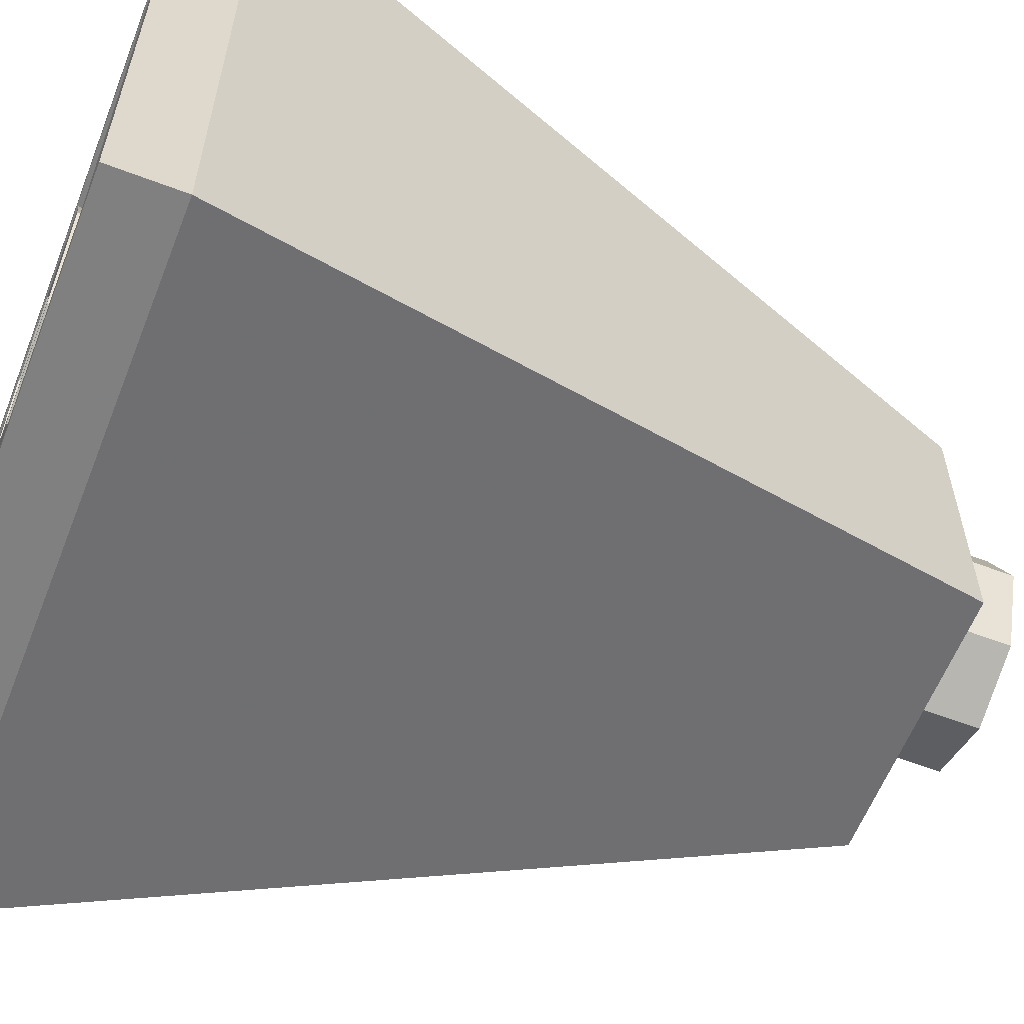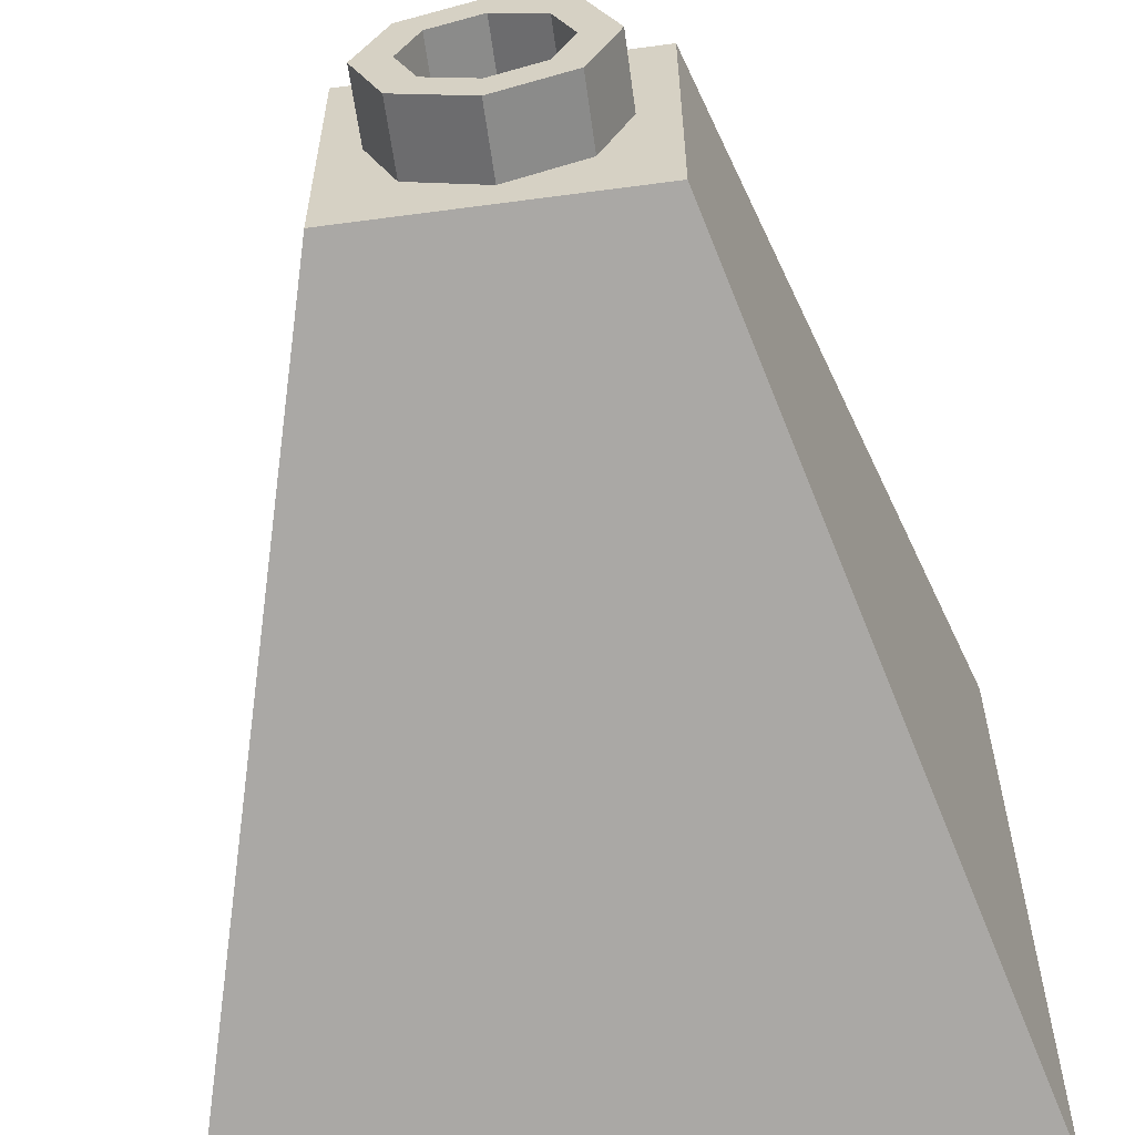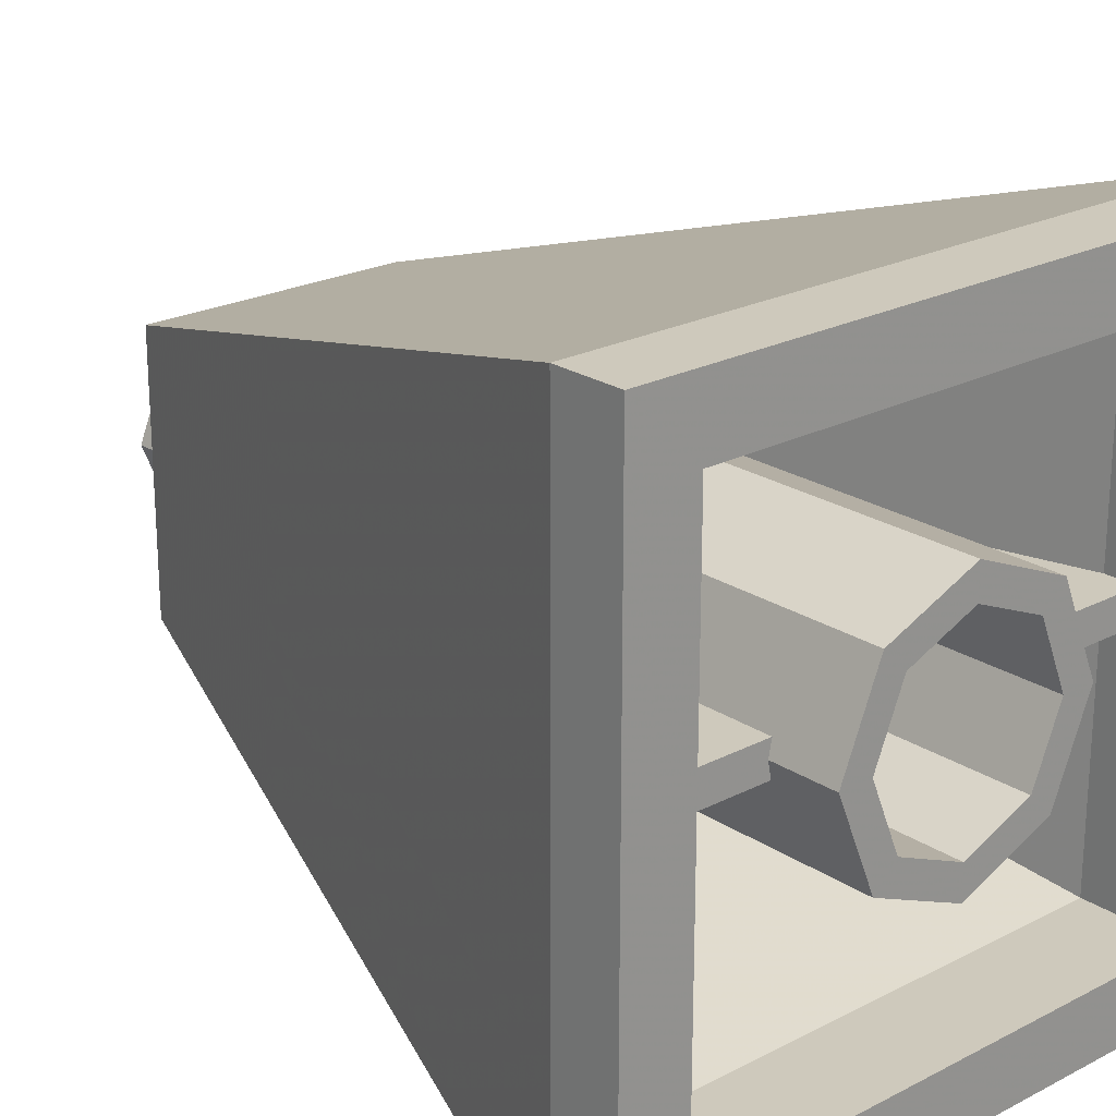
<metadata>
{"format":"obj","ext":"obj","renderer":"f3d","projection":"perspective","resolution":1024,"background":"white","views":[{"elev":-60.0,"azim":-111.4,"up":"+Z"},{"elev":-60.4,"azim":7.8,"up":"+Z"},{"elev":22.5,"azim":138.3,"up":"+Z"}]}
</metadata>
<code>
v 0.1414 0 0.1414
v 0.2 0 0
v 0.2 0.2 0
v 0.1414 0.2 0.1414
v 0 0 0.2
v 0.1414 0 0.1414
v 0.1414 0.2 0.1414
v 0 0.2 0.2
v -0.1414 0 0.1414
v 0 0 0.2
v 0 0.2 0.2
v -0.1414 0.2 0.1414
v -0.2 0 0
v -0.1414 0 0.1414
v -0.1414 0.2 0.1414
v -0.2 0.2 0
v -0.1414 0 -0.1414
v -0.2 0 0
v -0.2 0.2 0
v -0.1414 0.2 -0.1414
v 0 0 -0.2
v -0.1414 0 -0.1414
v -0.1414 0.2 -0.1414
v 0 0.2 -0.2
v 0.1414 0 -0.1414
v 0 0 -0.2
v 0 0.2 -0.2
v 0.1414 0.2 -0.1414
v 0.2 0 0
v 0.1414 0 -0.1414
v 0.1414 0.2 -0.1414
v 0.2 0.2 0
v 0.3 0.2 0
v 0.2121 0.2 0.2121
v 0.1414 0.2 0.1414
v 0.2 0.2 0
v 0.2121 0.2 0.2121
v 0 0.2 0.3
v 0 0.2 0.2
v 0.1414 0.2 0.1414
v 0 0.2 0.3
v -0.2121 0.2 0.2121
v -0.1414 0.2 0.1414
v 0 0.2 0.2
v -0.2121 0.2 0.2121
v -0.3 0.2 0
v -0.2 0.2 0
v -0.1414 0.2 0.1414
v -0.3 0.2 0
v -0.2121 0.2 -0.2121
v -0.1414 0.2 -0.1414
v -0.2 0.2 0
v -0.2121 0.2 -0.2121
v 0 0.2 -0.3
v 0 0.2 -0.2
v -0.1414 0.2 -0.1414
v 0 0.2 -0.3
v 0.2121 0.2 -0.2121
v 0.1414 0.2 -0.1414
v 0 0.2 -0.2
v 0.2121 0.2 -0.2121
v 0.3 0.2 0
v 0.2 0.2 0
v 0.1414 0.2 -0.1414
v 0.2121 0.2 0.2121
v 0.3 0.2 0
v 0.3 1 0
v 0.2121 1 0.2121
v 0 0.2 0.3
v 0.2121 0.2 0.2121
v 0.2121 1 0.2121
v 0 1 0.3
v -0.2121 0.2 0.2121
v 0 0.2 0.3
v 0 1 0.3
v -0.2121 1 0.2121
v -0.3 0.2 0
v -0.2121 0.2 0.2121
v -0.2121 1 0.2121
v -0.3 1 0
v -0.2121 0.2 -0.2121
v -0.3 0.2 0
v -0.3 1 0
v -0.2121 1 -0.2121
v 0 0.2 -0.3
v -0.2121 0.2 -0.2121
v -0.2121 1 -0.2121
v 0 1 -0.3
v 0.2121 0.2 -0.2121
v 0 0.2 -0.3
v 0 1 -0.3
v 0.2121 1 -0.2121
v 0.3 0.2 0
v 0.2121 0.2 -0.2121
v 0.2121 1 -0.2121
v 0.3 1 0
v 0.2121 2.4 0.2121
v 0.3 2.4 0
v 0.3 1 0
v 0.2121 1 0.2121
v 0 2.4 0.3
v 0.2121 2.4 0.2121
v 0.2121 1 0.2121
v 0 1 0.3
v -0.2121 2.4 0.2121
v 0 2.4 0.3
v 0 1 0.3
v -0.2121 1 0.2121
v -0.3 2.4 0
v -0.2121 2.4 0.2121
v -0.2121 1 0.2121
v -0.3 1 0
v -0.2121 2.4 -0.2121
v -0.3 2.4 0
v -0.3 1 0
v -0.2121 1 -0.2121
v 0 2.4 -0.3
v -0.2121 2.4 -0.2121
v -0.2121 1 -0.2121
v 0 1 -0.3
v 0.2121 2.4 -0.2121
v 0 2.4 -0.3
v 0 1 -0.3
v 0.2121 1 -0.2121
v 0.3 2.4 0
v 0.2121 2.4 -0.2121
v 0.2121 1 -0.2121
v 0.3 1 0
v 0.2828 2.4 0.2828
v 0.4 2.4 0
v 0.4 1 0
v 0.2828 1 0.2828
v 0 2.4 0.4
v 0.2828 2.4 0.2828
v 0.2828 1 0.2828
v 0 1 0.4
v -0.2828 2.4 0.2828
v 0 2.4 0.4
v 0 1 0.4
v -0.2828 1 0.2828
v -0.4 2.4 0
v -0.2828 2.4 0.2828
v -0.2828 1 0.2828
v -0.4 1 0
v -0.2828 2.4 -0.2828
v -0.4 2.4 0
v -0.4 1 0
v -0.2828 1 -0.2828
v 0 2.4 -0.4
v -0.2828 2.4 -0.2828
v -0.2828 1 -0.2828
v 0 1 -0.4
v 0.2828 2.4 -0.2828
v 0 2.4 -0.4
v 0 1 -0.4
v 0.2828 1 -0.2828
v 0.4 2.4 0
v 0.2828 2.4 -0.2828
v 0.2828 1 -0.2828
v 0.4 1 0
v 0.4 2.4 0
v 0.2828 2.4 0.2828
v 0.2121 2.4 0.2121
v 0.3 2.4 0
v 0.2828 2.4 0.2828
v 0 2.4 0.4
v 0 2.4 0.3
v 0.2121 2.4 0.2121
v 0 2.4 0.4
v -0.2828 2.4 0.2828
v -0.2121 2.4 0.2121
v 0 2.4 0.3
v -0.2828 2.4 0.2828
v -0.4 2.4 0
v -0.3 2.4 0
v -0.2121 2.4 0.2121
v -0.4 2.4 0
v -0.2828 2.4 -0.2828
v -0.2121 2.4 -0.2121
v -0.3 2.4 0
v -0.2828 2.4 -0.2828
v 0 2.4 -0.4
v 0 2.4 -0.3
v -0.2121 2.4 -0.2121
v 0 2.4 -0.4
v 0.2828 2.4 -0.2828
v 0.2121 2.4 -0.2121
v 0 2.4 -0.3
v 0.2828 2.4 -0.2828
v 0.4 2.4 0
v 0.3 2.4 0
v 0.2121 2.4 -0.2121
v 0.4 1 0.4
v 0.0522 1 0.3966
v 0 1 0.4
v 0.4 1 0.4
v 0.1035 1 0.3864
v 0.0522 1 0.3966
v 0.4 1 0.4
v 0.1531 1 0.3696
v 0.1035 1 0.3864
v 0.4 1 0.4
v 0.2 1 0.3464
v 0.1531 1 0.3696
v 0.4 1 0.4
v 0.2435 1 0.3174
v 0.2 1 0.3464
v 0.4 1 0.4
v 0.2828 1 0.2828
v 0.2435 1 0.3174
v 0.4 1 0.4
v 0.3174 1 0.2435
v 0.2828 1 0.2828
v 0.4 1 0.4
v 0.3464 1 0.2
v 0.3174 1 0.2435
v 0.4 1 0.4
v 0.3696 1 0.1531
v 0.3464 1 0.2
v -0.4 1 0.4
v -0.0522 1 0.3966
v 0 1 0.4
v -0.4 1 0.4
v -0.1035 1 0.3864
v -0.0522 1 0.3966
v -0.4 1 0.4
v -0.1531 1 0.3696
v -0.1035 1 0.3864
v -0.4 1 0.4
v -0.2 1 0.3464
v -0.1531 1 0.3696
v -0.4 1 0.4
v -0.2435 1 0.3174
v -0.2 1 0.3464
v -0.4 1 0.4
v -0.2828 1 0.2828
v -0.2435 1 0.3174
v -0.4 1 0.4
v -0.3174 1 0.2435
v -0.2828 1 0.2828
v -0.4 1 0.4
v -0.3464 1 0.2
v -0.3174 1 0.2435
v -0.4 1 0.4
v -0.3696 1 0.1531
v -0.3464 1 0.2
v -0.4 1 -0.4
v -0.0522 1 -0.3966
v 0 1 -0.4
v -0.4 1 -0.4
v -0.1035 1 -0.3864
v -0.0522 1 -0.3966
v -0.4 1 -0.4
v -0.1531 1 -0.3696
v -0.1035 1 -0.3864
v -0.4 1 -0.4
v -0.2 1 -0.3464
v -0.1531 1 -0.3696
v -0.4 1 -0.4
v -0.2435 1 -0.3174
v -0.2 1 -0.3464
v -0.4 1 -0.4
v -0.2828 1 -0.2828
v -0.2435 1 -0.3174
v -0.4 1 -0.4
v -0.3174 1 -0.2435
v -0.2828 1 -0.2828
v -0.4 1 -0.4
v -0.3464 1 -0.2
v -0.3174 1 -0.2435
v -0.4 1 -0.4
v -0.3696 1 -0.1531
v -0.3464 1 -0.2
v 0.4 1 -0.4
v 0.0522 1 -0.3966
v 0 1 -0.4
v 0.4 1 -0.4
v 0.1035 1 -0.3864
v 0.0522 1 -0.3966
v 0.4 1 -0.4
v 0.1531 1 -0.3696
v 0.1035 1 -0.3864
v 0.4 1 -0.4
v 0.2 1 -0.3464
v 0.1531 1 -0.3696
v 0.4 1 -0.4
v 0.2435 1 -0.3174
v 0.2 1 -0.3464
v 0.4 1 -0.4
v 0.2828 1 -0.2828
v 0.2435 1 -0.3174
v 0.4 1 -0.4
v 0.3174 1 -0.2435
v 0.2828 1 -0.2828
v 0.4 1 -0.4
v 0.3464 1 -0.2
v 0.3174 1 -0.2435
v 0.4 1 -0.4
v 0.3696 1 -0.1531
v 0.3464 1 -0.2
v 0.3901 2.2 0.05
v 0.4 2.2 0.05
v 0.4 1 0.05
v 0.3901 1 0.05
v 0.3901 1 -0.05
v 0.4 1 -0.05
v 0.4 2.2 -0.05
v 0.3901 2.2 -0.05
v 0.3901 2.2 -0.05
v 0.4 2.2 -0.05
v 0.4 2.2 0
v 0.4 2.2 0
v 0.4 2.2 0.05
v 0.3901 2.2 0.05
v -0.3901 2.2 0.05
v -0.4 2.2 0.05
v -0.4 1 0.05
v -0.3901 1 0.05
v -0.3901 1 -0.05
v -0.4 1 -0.05
v -0.4 2.2 -0.05
v -0.3901 2.2 -0.05
v -0.3901 2.2 -0.05
v -0.4 2.2 -0.05
v -0.4 2.2 0
v -0.4 2.2 0
v -0.4 2.2 0.05
v -0.3901 2.2 0.05
v 0.8 2.2 -0.05
v 0.4 2.2 -0.05
v 0.4 2.2 0.05
v 0.8 2.2 0.05
v -0.8 2.2 -0.05
v -0.4 2.2 -0.05
v -0.4 2.2 0.05
v -0.8 2.2 0.05
v -0.8 2.4 0.8
v -0.8 2.1 0.8
v 0.8 2.1 0.8
v 0.8 2.4 0.8
v -0.8 2.4 -0.8
v -0.8 2.1 -0.8
v -0.8 2.1 0.8
v -0.8 2.4 0.8
v 0.8 2.4 -0.8
v 0.8 2.1 -0.8
v -0.8 2.1 -0.8
v -0.8 2.4 -0.8
v 0.8 2.4 0.8
v 0.8 2.1 0.8
v 0.8 2.1 -0.8
v 0.8 2.4 -0.8
v -1 2.4 1
v -1 2.2 1
v 1 2.2 1
v 1 2.4 1
v -1 2.4 -1
v -1 2.2 -1
v -1 2.2 1
v -1 2.4 1
v 1 2.4 -1
v 1 2.2 -1
v -1 2.2 -1
v -1 2.4 -1
v 1 2.4 1
v 1 2.2 1
v 1 2.2 -1
v 1 2.4 -1
v 0.3 0 0.3
v 0.2121 0 0.2121
v 0.3 0 0
v 0.3 0 0.3
v 0 0 0.3
v 0.2121 0 0.2121
v -0.3 0 0.3
v -0.2121 0 0.2121
v 0 0 0.3
v -0.3 0 0.3
v -0.3 0 0
v -0.2121 0 0.2121
v -0.3 0 -0.3
v -0.2121 0 -0.2121
v -0.3 0 0
v -0.3 0 -0.3
v 0 0 -0.3
v -0.2121 0 -0.2121
v 0.3 0 -0.3
v 0.2121 0 -0.2121
v 0 0 -0.3
v 0.3 0 -0.3
v 0.3 0 0
v 0.2121 0 -0.2121
v 0.1414 -0.2 0.1414
v 0.2 -0.2 0
v 0.2 0 0
v 0.1414 0 0.1414
v 0 -0.2 0.2
v 0.1414 -0.2 0.1414
v 0.1414 0 0.1414
v 0 0 0.2
v -0.1414 -0.2 0.1414
v 0 -0.2 0.2
v 0 0 0.2
v -0.1414 0 0.1414
v -0.2 -0.2 0
v -0.1414 -0.2 0.1414
v -0.1414 0 0.1414
v -0.2 0 0
v -0.1414 -0.2 -0.1414
v -0.2 -0.2 0
v -0.2 0 0
v -0.1414 0 -0.1414
v 0 -0.2 -0.2
v -0.1414 -0.2 -0.1414
v -0.1414 0 -0.1414
v 0 0 -0.2
v 0.1414 -0.2 -0.1414
v 0 -0.2 -0.2
v 0 0 -0.2
v 0.1414 0 -0.1414
v 0.2 -0.2 0
v 0.1414 -0.2 -0.1414
v 0.1414 0 -0.1414
v 0.2 0 0
v 0.2121 -0.2 0.2121
v 0.3 -0.2 0
v 0.3 0 0
v 0.2121 0 0.2121
v 0 -0.2 0.3
v 0.2121 -0.2 0.2121
v 0.2121 0 0.2121
v 0 0 0.3
v -0.2121 -0.2 0.2121
v 0 -0.2 0.3
v 0 0 0.3
v -0.2121 0 0.2121
v -0.3 -0.2 0
v -0.2121 -0.2 0.2121
v -0.2121 0 0.2121
v -0.3 0 0
v -0.2121 -0.2 -0.2121
v -0.3 -0.2 0
v -0.3 0 0
v -0.2121 0 -0.2121
v 0 -0.2 -0.3
v -0.2121 -0.2 -0.2121
v -0.2121 0 -0.2121
v 0 0 -0.3
v 0.2121 -0.2 -0.2121
v 0 -0.2 -0.3
v 0 0 -0.3
v 0.2121 0 -0.2121
v 0.3 -0.2 0
v 0.2121 -0.2 -0.2121
v 0.2121 0 -0.2121
v 0.3 0 0
v 0.3 -0.2 0
v 0.2121 -0.2 0.2121
v 0.1414 -0.2 0.1414
v 0.2 -0.2 0
v 0.2121 -0.2 0.2121
v 0 -0.2 0.3
v 0 -0.2 0.2
v 0.1414 -0.2 0.1414
v 0 -0.2 0.3
v -0.2121 -0.2 0.2121
v -0.1414 -0.2 0.1414
v 0 -0.2 0.2
v -0.2121 -0.2 0.2121
v -0.3 -0.2 0
v -0.2 -0.2 0
v -0.1414 -0.2 0.1414
v -0.3 -0.2 0
v -0.2121 -0.2 -0.2121
v -0.1414 -0.2 -0.1414
v -0.2 -0.2 0
v -0.2121 -0.2 -0.2121
v 0 -0.2 -0.3
v 0 -0.2 -0.2
v -0.1414 -0.2 -0.1414
v 0 -0.2 -0.3
v 0.2121 -0.2 -0.2121
v 0.1414 -0.2 -0.1414
v 0 -0.2 -0.2
v 0.2121 -0.2 -0.2121
v 0.3 -0.2 0
v 0.2 -0.2 0
v 0.1414 -0.2 -0.1414
v 0.4 2.2 0.05
v 0.4 1 0.05
v 0.5 1 0.05
v 0.8 2.1 0.05
v 0.4 2.2 0.05
v 0.8 2.1 0.05
v 0.8 2.2 0.05
v 0.4 2.2 -0.05
v 0.8 2.2 -0.05
v 0.8 2.1 -0.05
v 0.4 2.2 -0.05
v 0.8 2.1 -0.05
v 0.5 1 -0.05
v 0.4 1 -0.05
v -0.4 2.2 0.05
v -0.8 2.1 0.05
v -0.5 1 0.05
v -0.4 1 0.05
v -0.4 2.2 0.05
v -0.8 2.2 0.05
v -0.8 2.1 0.05
v -0.4 2.2 -0.05
v -0.8 2.1 -0.05
v -0.8 2.2 -0.05
v -0.4 2.2 -0.05
v -0.4 1 -0.05
v -0.5 1 -0.05
v -0.8 2.1 -0.05
v 0.4 1 0.4
v 0.4 1 0.05
v 0.3901 1 0.05
v 0.3696 1 0.1531
v 0.4 1 0.4
v 0.5 1 0.5
v 0.5 1 0.05
v 0.4 1 0.05
v 0.4 1 0.4
v -0.4 1 0.4
v -0.5 1 0.5
v 0.5 1 0.5
v -0.4 1 0.4
v -0.4 1 0.05
v -0.5 1 0.05
v -0.5 1 0.5
v -0.4 1 0.4
v -0.3696 1 0.1531
v -0.3901 1 0.05
v -0.4 1 0.05
v -0.4 1 -0.4
v -0.4 1 -0.05
v -0.3901 1 -0.05
v -0.3696 1 -0.1531
v -0.4 1 -0.4
v -0.5 1 -0.5
v -0.5 1 -0.05
v -0.4 1 -0.05
v -0.4 1 -0.4
v 0.4 1 -0.4
v 0.5 1 -0.5
v -0.5 1 -0.5
v 0.4 1 -0.4
v 0.4 1 -0.05
v 0.5 1 -0.05
v 0.5 1 -0.5
v 0.4 1 -0.4
v 0.3696 1 -0.1531
v 0.3901 1 -0.05
v 0.4 1 -0.05
v 0.5 1 0.5
v 0.8 2.1 0.8
v 0.8 2.1 -0.8
v 0.5 1 -0.5
v 0.5 1 0.5
v -0.5 1 0.5
v -0.8 2.1 0.8
v 0.8 2.1 0.8
v -0.5 1 0.5
v -0.5 1 -0.5
v -0.8 2.1 -0.8
v -0.8 2.1 0.8
v -0.5 1 -0.5
v 0.5 1 -0.5
v 0.8 2.1 -0.8
v -0.8 2.1 -0.8
v 1 2.4 1
v 0.8 2.4 0.8
v -0.8 2.4 0.8
v -1 2.4 1
v 1 2.4 1
v 1 2.4 -1
v 0.8 2.4 -0.8
v 0.8 2.4 0.8
v -1 2.4 -1
v -0.8 2.4 -0.8
v 0.8 2.4 -0.8
v 1 2.4 -1
v -1 2.4 -1
v -1 2.4 1
v -0.8 2.4 0.8
v -0.8 2.4 -0.8
v 0.4 0 0.4
v 1 2.2 1
v -1 2.2 1
v -0.4 0 0.4
v 0.4 0 0.4
v 0.4 0 -0.4
v 1 2.2 -1
v 1 2.2 1
v -0.4 0 -0.4
v -1 2.2 -1
v 1 2.2 -1
v 0.4 0 -0.4
v -0.4 0 -0.4
v -0.4 0 0.4
v -1 2.2 1
v -1 2.2 -1
v 0.4 0 0.4
v -0.4 0 0.4
v -0.3 0 0.3
v 0.3 0 0.3
v 0.4 0 0.4
v 0.3 0 0.3
v 0.3 0 -0.3
v 0.4 0 -0.4
v -0.4 0 -0.4
v 0.4 0 -0.4
v 0.3 0 -0.3
v -0.3 0 -0.3
v -0.4 0 -0.4
v -0.3 0 -0.3
v -0.3 0 0.3
v -0.4 0 0.4
g mesh3640908
f 1 3 2
f 3 1 4
f 5 7 6
f 7 5 8
f 9 11 10
f 11 9 12
f 13 15 14
f 15 13 16
f 17 19 18
f 19 17 20
f 21 23 22
f 23 21 24
f 25 27 26
f 27 25 28
f 29 31 30
f 31 29 32
g mesh3640911
f 33 35 34
f 35 33 36
f 37 39 38
f 39 37 40
f 41 43 42
f 43 41 44
f 45 47 46
f 47 45 48
f 49 51 50
f 51 49 52
f 53 55 54
f 55 53 56
f 57 59 58
f 59 57 60
f 61 63 62
f 63 61 64
g mesh3640914
f 65 67 66
f 67 65 68
f 69 71 70
f 71 69 72
f 73 75 74
f 75 73 76
f 77 79 78
f 79 77 80
f 81 83 82
f 83 81 84
f 85 87 86
f 87 85 88
f 89 91 90
f 91 89 92
f 93 95 94
f 95 93 96
g mesh3640919
f 97 98 99
f 99 100 97
f 101 102 103
f 103 104 101
f 105 106 107
f 107 108 105
f 109 110 111
f 111 112 109
f 113 114 115
f 115 116 113
f 117 118 119
f 119 120 117
f 121 122 123
f 123 124 121
f 125 126 127
f 127 128 125
g mesh3640921
f 129 131 130
f 131 129 132
f 133 135 134
f 135 133 136
f 137 139 138
f 139 137 140
f 141 143 142
f 143 141 144
f 145 147 146
f 147 145 148
f 149 151 150
f 151 149 152
f 153 155 154
f 155 153 156
f 157 159 158
f 159 157 160
g mesh3640923
f 161 163 162
f 163 161 164
f 165 167 166
f 167 165 168
f 169 171 170
f 171 169 172
f 173 175 174
f 175 173 176
f 177 179 178
f 179 177 180
f 181 183 182
f 183 181 184
f 185 187 186
f 187 185 188
f 189 191 190
f 191 189 192
g mesh3640930
f 193 194 195
f 196 197 198
f 199 200 201
f 202 203 204
f 205 206 207
f 208 209 210
f 211 212 213
f 214 215 216
f 217 218 219
g mesh3640932
f 220 222 221
f 223 225 224
f 226 228 227
f 229 231 230
f 232 234 233
f 235 237 236
f 238 240 239
f 241 243 242
f 244 246 245
g mesh3640934
f 247 248 249
f 250 251 252
f 253 254 255
f 256 257 258
f 259 260 261
f 262 263 264
f 265 266 267
f 268 269 270
f 271 272 273
g mesh3640936
f 274 276 275
f 277 279 278
f 280 282 281
f 283 285 284
f 286 288 287
f 289 291 290
f 292 294 293
f 295 297 296
f 298 300 299
g mesh3640941
f 301 303 302
f 303 301 304
g mesh3640943
f 305 307 306
f 307 305 308
f 309 311 310
f 312 314 313
g mesh3640949
f 315 316 317
f 317 318 315
g mesh3640951
f 319 320 321
f 321 322 319
f 323 324 325
f 326 327 328
g mesh3640956
f 329 330 331
f 331 332 329
g mesh3640958
f 333 335 334
f 335 333 336
g mesh3640960
f 337 339 338
f 339 337 340
f 341 343 342
f 343 341 344
f 345 347 346
f 347 345 348
f 349 351 350
f 351 349 352
g mesh3640962
f 353 354 355
f 355 356 353
f 357 358 359
f 359 360 357
f 361 362 363
f 363 364 361
f 365 366 367
f 367 368 365
g mesh3640965
f 369 370 371
f 372 373 374
f 375 376 377
f 378 379 380
f 381 382 383
f 384 385 386
f 387 388 389
f 390 391 392
g mesh3640970
f 393 395 394
f 395 393 396
f 397 399 398
f 399 397 400
f 401 403 402
f 403 401 404
f 405 407 406
f 407 405 408
f 409 411 410
f 411 409 412
f 413 415 414
f 415 413 416
f 417 419 418
f 419 417 420
f 421 423 422
f 423 421 424
g mesh3640972
f 425 426 427
f 427 428 425
f 429 430 431
f 431 432 429
f 433 434 435
f 435 436 433
f 437 438 439
f 439 440 437
f 441 442 443
f 443 444 441
f 445 446 447
f 447 448 445
f 449 450 451
f 451 452 449
f 453 454 455
f 455 456 453
g mesh3640974
f 457 458 459
f 459 460 457
f 461 462 463
f 463 464 461
f 465 466 467
f 467 468 465
f 469 470 471
f 471 472 469
f 473 474 475
f 475 476 473
f 477 478 479
f 479 480 477
f 481 482 483
f 483 484 481
f 485 486 487
f 487 488 485
f 489 490 491
f 491 492 489
f 493 494 495
f 496 497 498
f 499 500 501
f 501 502 499
f 503 504 505
f 505 506 503
f 507 508 509
f 510 511 512
f 513 514 515
f 515 516 513
f 517 518 519
f 519 520 517
f 521 522 523
f 523 524 521
f 525 526 527
f 527 528 525
f 529 530 531
f 531 532 529
f 533 534 535
f 535 536 533
f 537 538 539
f 539 540 537
f 541 542 543
f 543 544 541
f 545 546 547
f 547 548 545
f 549 550 551
f 551 552 549
f 553 554 555
f 555 556 553
f 557 558 559
f 559 560 557
f 561 562 563
f 563 564 561
f 565 566 567
f 567 568 565
f 569 570 571
f 571 572 569
f 573 574 575
f 575 576 573
f 577 578 579
f 579 580 577
f 581 582 583
f 583 584 581
f 585 586 587
f 587 588 585
f 589 590 591
f 591 592 589
f 593 594 595
f 595 596 593
f 597 598 599
f 599 600 597
f 601 602 603
f 603 604 601
f 605 606 607
f 607 608 605
f 609 610 611
f 611 612 609
f 613 614 615
f 615 616 613
f 617 618 619
f 619 620 617

</code>
